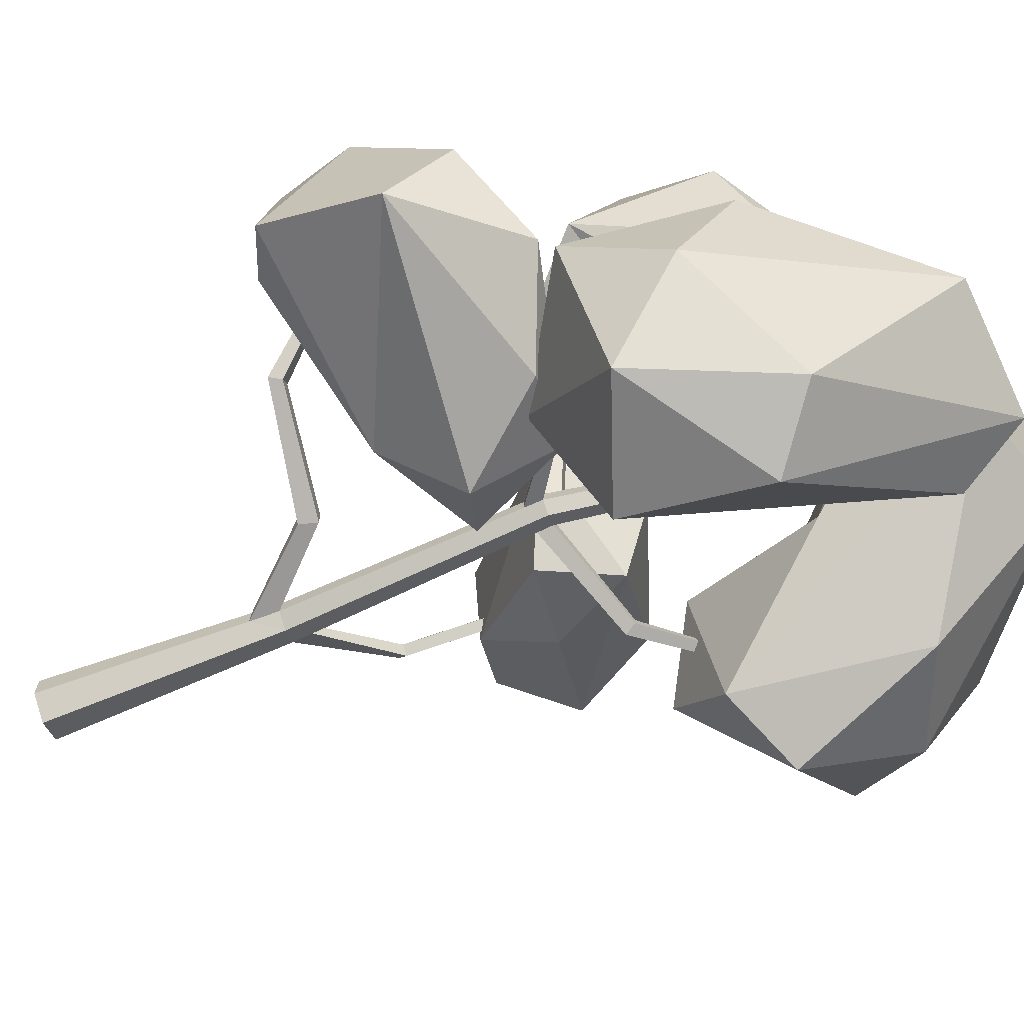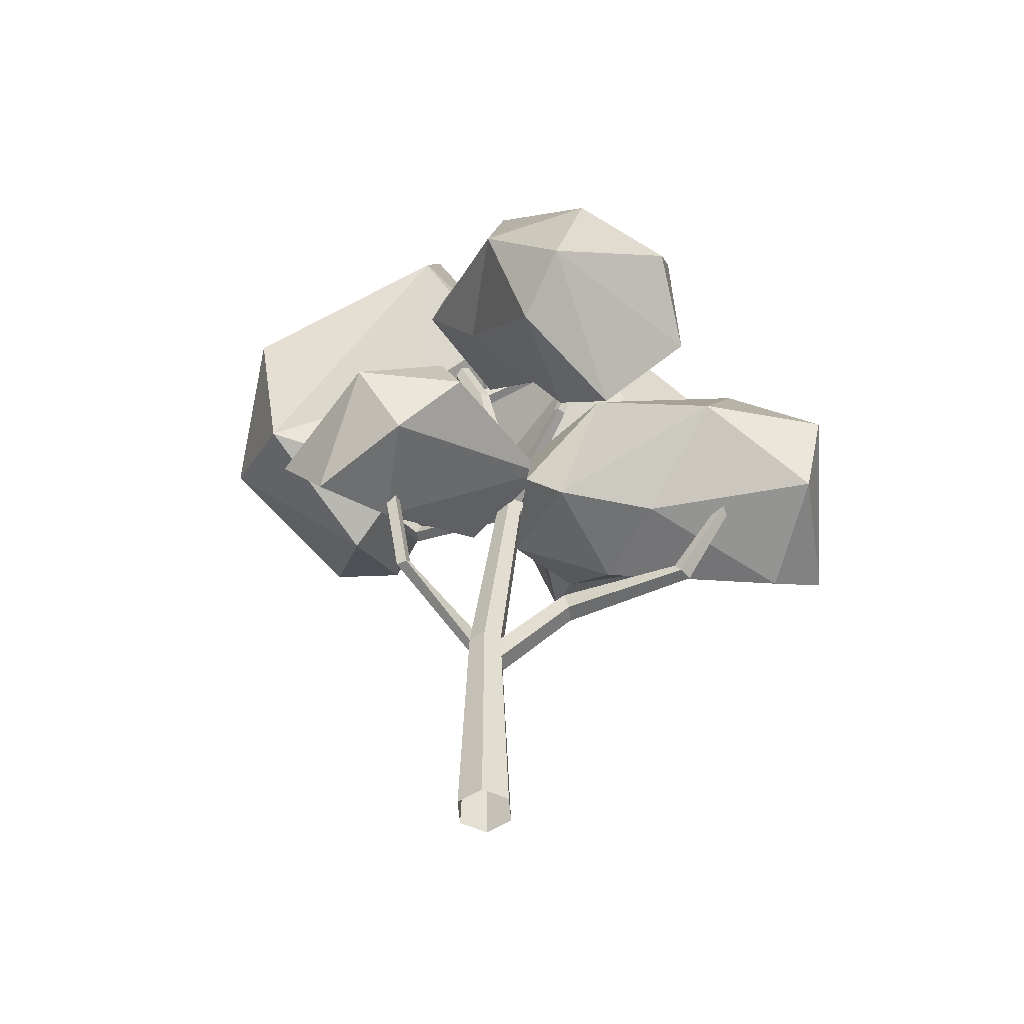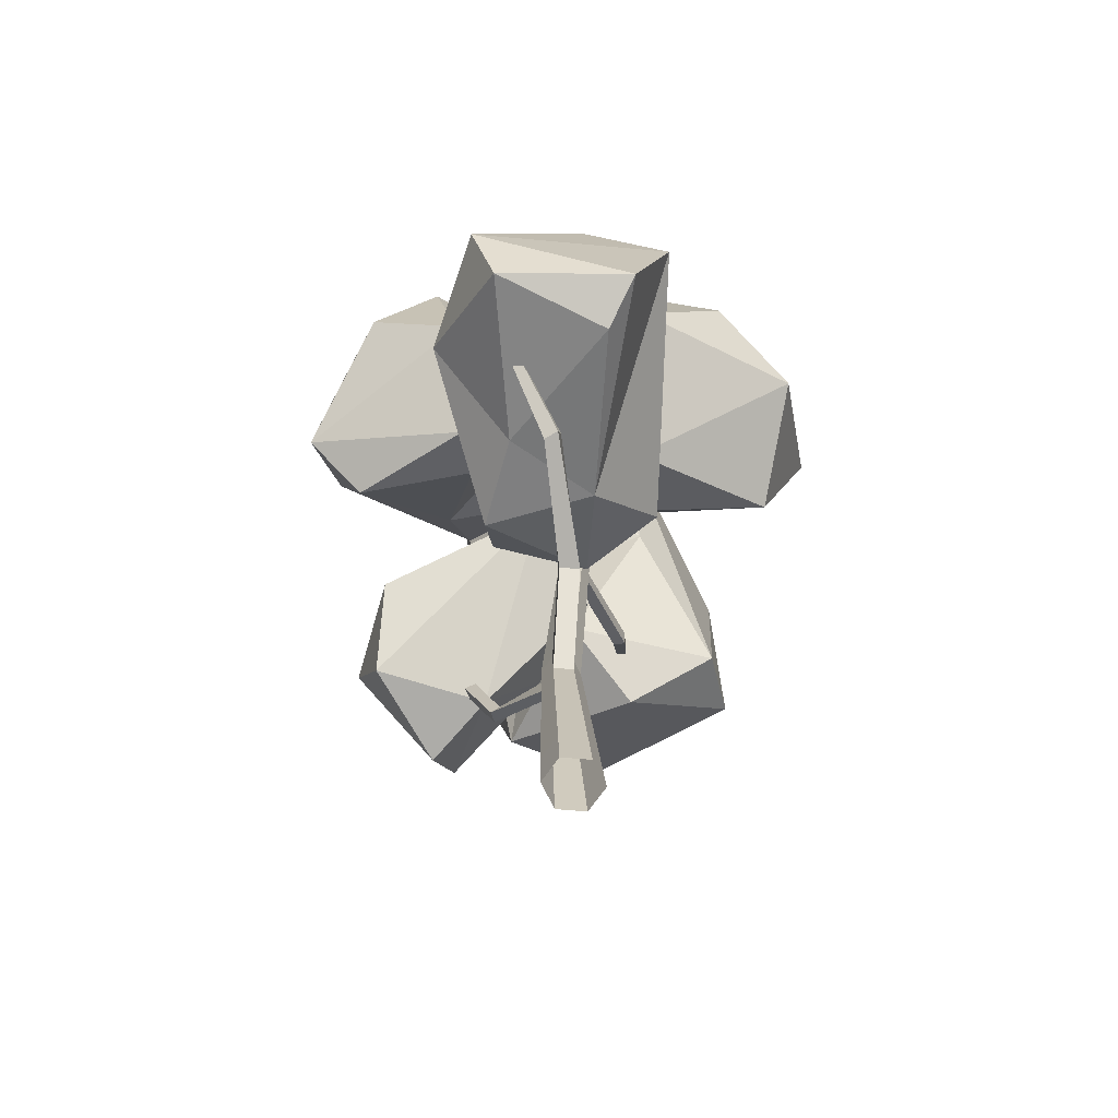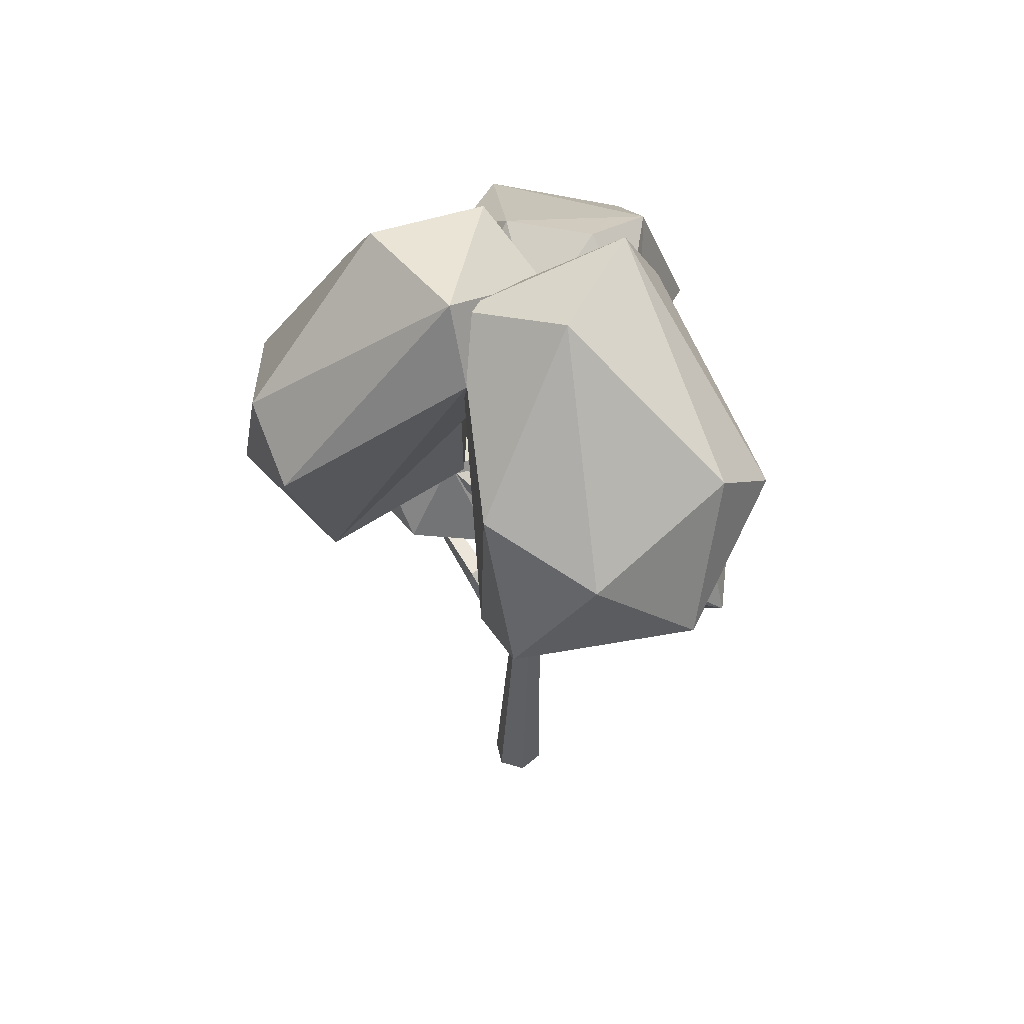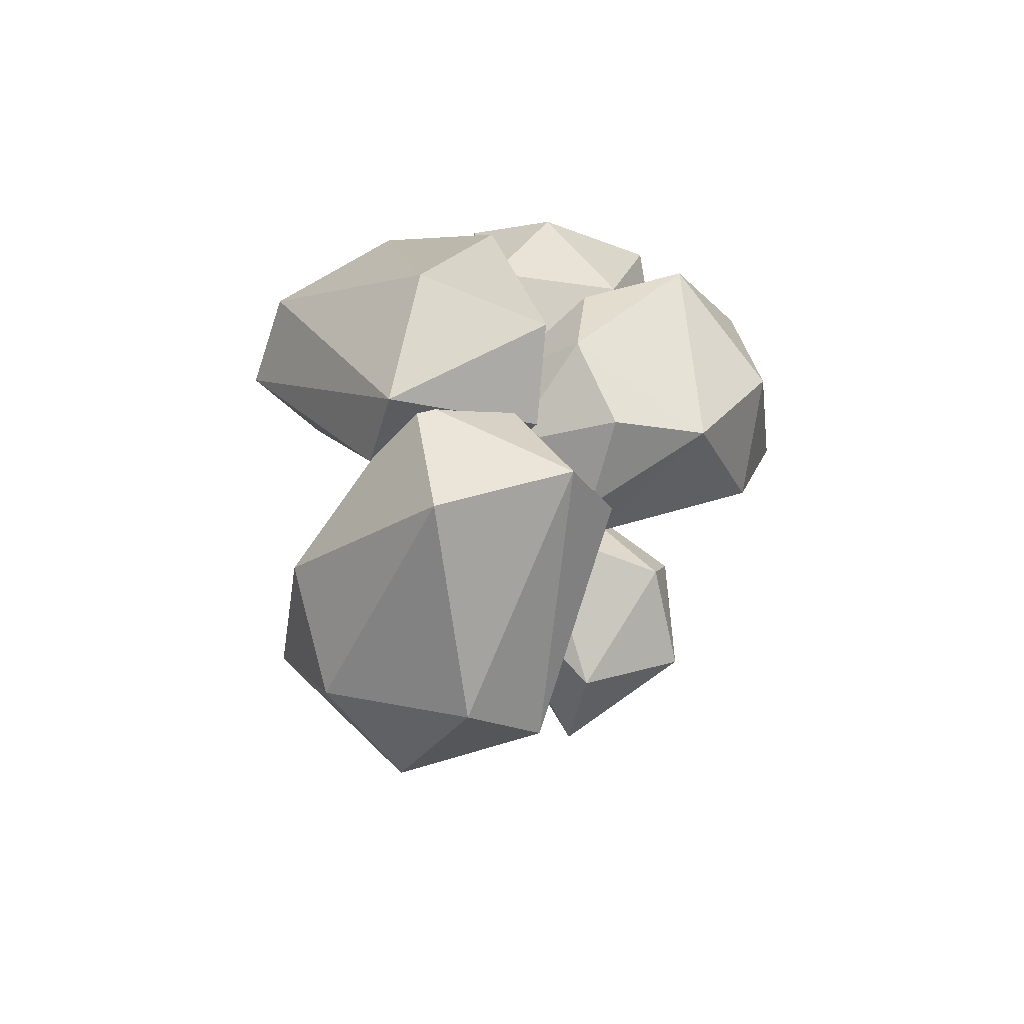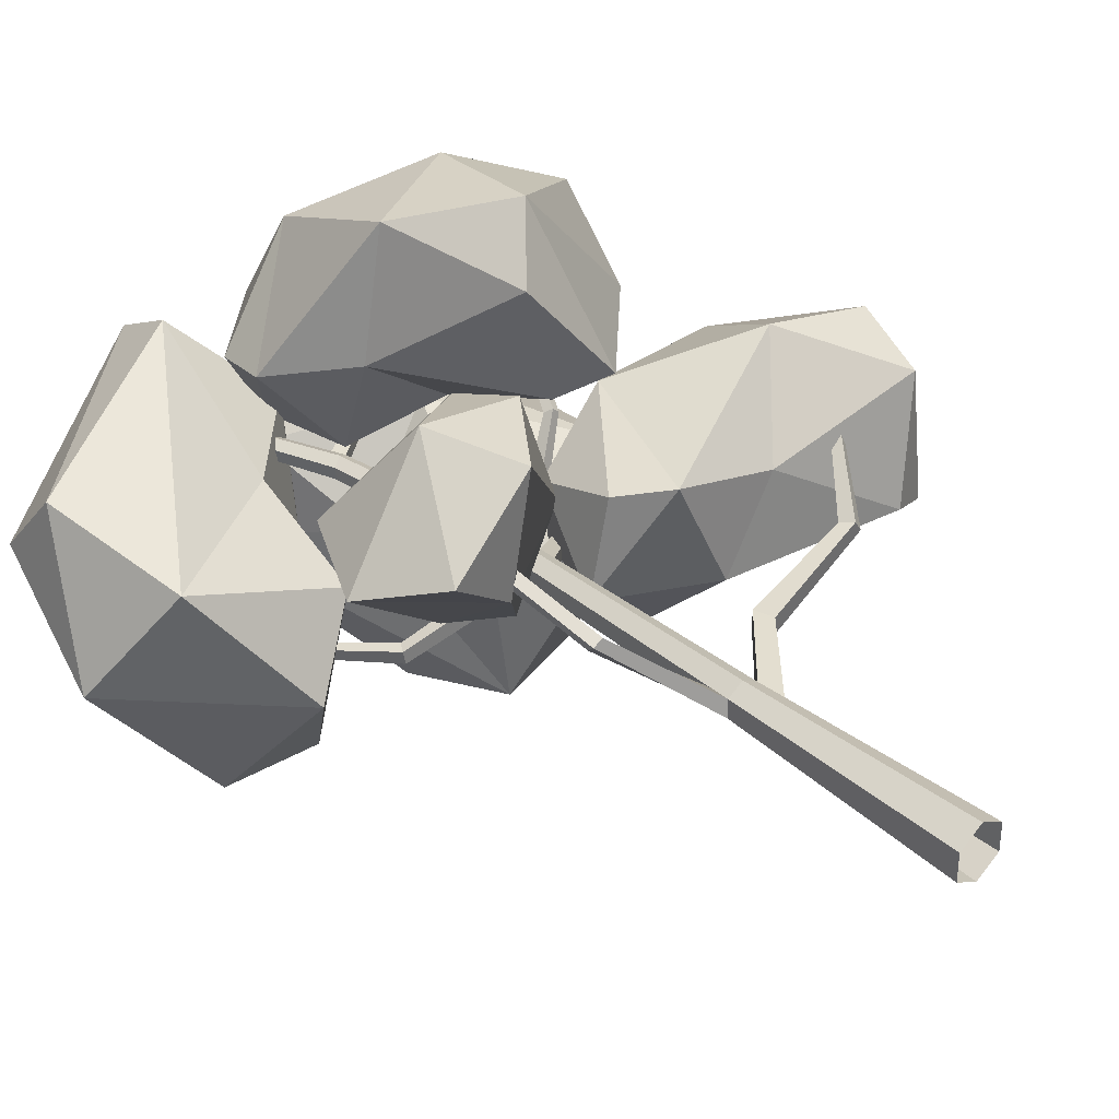
<metadata>
{"format":"obj","ext":"obj","renderer":"f3d","projection":"perspective","resolution":1024,"background":"white","views":[{"elev":-70.2,"azim":110.4,"up":"+Z"},{"elev":-54.0,"azim":4.2,"up":"+Y"},{"elev":-69.1,"azim":85.2,"up":"+Y"},{"elev":52.7,"azim":-132.4,"up":"+Y"},{"elev":73.8,"azim":-83.5,"up":"+Y"},{"elev":35.1,"azim":-44.6,"up":"+Z"}]}
</metadata>
<code>
v 1.735 2.129 0.7061
v 1.703 1.743 -0.06998
v 1.685 2.312 -0.251
v 1.671 2.609 0.1661
v 1.301 2.636 0.5742
v 1.242 2.828 -0.0844
v 1.154 2.154 0.8499
v 0.5809 2.569 0.644
v 0.3576 1.895 0.5344
v 0.5794 1.828 0.01887
v 0.08617 2.12 0.009665
v 0.1722 2.103 0.4846
v 0.203 2.512 0.3556
v 0.3457 2.623 -0.05637
v 0.3646 2.196 -0.3175
v 0.7441 2.632 -0.2793
v 0.8258 1.816 0.4483
v 1.457 1.647 0.03461
v 1.646 1.77 0.5827
v -0.8965 1.838 0.7032
v -0.4527 1.894 1.017
v -0.6672 2.268 1.122
v -1.126 2.183 0.5934
v -0.9095 2.599 0.6532
v -0.2521 2.543 0.9595
v -0.1714 2.834 0.3296
v -0.1427 2.278 1.017
v 0.2435 2.464 0.2682
v -0.1584 2.292 -0.02447
v -0.3219 2.665 -0.03055
v -0.6026 2.251 0.1883
v -0.5729 1.881 0.463
v 0.4058 2.807 1.472
v 0.6248 2.512 0.6856
v 1.061 2.914 0.7565
v 0.9803 3.158 1.2
v 0.5529 3.463 1.368
v 1.03 3.6 0.8905
v 0.02226 3.246 1.33
v 0.08538 3.932 1.068
v -0.3687 3.611 0.6135
v -0.05427 3.438 0.2099
v -0.06604 3.93 0.1595
v -0.3153 3.885 0.5707
v 0.0219 4.143 0.6432
v 0.4111 4.094 0.4232
v 0.3244 3.766 0.05524
v 0.7638 3.804 0.4307
v -0.1134 3.218 0.7272
v 0.3043 3.183 0.4255
v 0.3731 2.626 0.6189
v 0.2188 2.611 1.191
v 0.5722 2.526 -0.213
v 0.2586 2.776 -0.9168
v 0.8782 2.988 -0.9887
v 1.216 2.893 -0.1915
v 0.9148 2.796 0.1048
v 1.138 3.371 -0.6173
v 0.6093 3.712 -1.075
v 0.5389 4.43 -0.3332
v 0.269 3.461 -1.175
v -0.1003 4.481 -0.3941
v -0.01534 4.096 0.2765
v 0.4089 4.302 0.27
v -0.2991 4.139 -0.4747
v -0.1524 3.891 0.06867
v 0.4252 3.494 0.2222
v 1.111 3.653 -0.0722
v 0.02393 3.406 -0.2374
v 0.1591 2.798 -0.1153
v -0.8678 2.673 -0.317
v -1.299 2.976 0.2987
v -1.596 3.279 -0.2055
v -1.064 3.118 -0.8765
v -0.6897 2.94 -0.7512
v -1.313 3.637 -0.5846
v -1.416 3.963 0.114
v -0.5988 4.553 -0.1234
v -1.4 3.685 0.4469
v -0.3599 4.524 0.474
v 0.1177 4.062 0.0686
v -0.03672 4.323 -0.2927
v -0.4072 4.173 0.6677
v -0.04264 3.872 0.2738
v -0.2384 3.541 -0.3313
v -0.7698 3.832 -0.7947
v -0.4804 3.465 0.2305
v -0.548 2.87 0.01985
v -0.06566 -0.001147 0.2148
v -0.06566 1.154 0.2192
v -0.1452 1.154 0.1733
v -0.1863 -0.001147 0.1451
v -0.1863 -0.001147 0.005736
v -0.1452 1.154 0.08138
v -0.06566 1.154 0.03545
v -0.06566 -0.001147 -0.06394
v 0.0139 1.154 0.08138
v 0.01706 1.011 0.07558
v 0.01797 1.015 0.1705
v 0.01323 1.148 0.1737
v 0.3427 1.473 0.07989
v 0.3671 1.385 0.07389
v 0.05562 2.438 -0.01493
v 0.1191 2.438 0.02172
v 0.1115 2.345 0.02606
v 0.1116 2.347 0.1006
v 0.1191 2.438 0.09502
v 0.05562 2.438 0.1317
v -0.007866 2.438 0.09502
v -0.007866 2.438 0.02172
v -0.4603 2.646 -0.2444
v -0.472 2.646 -0.1843
v 0.6706 2.777 -0.1322
v 0.674 2.784 -0.1612
v -0.01539 2.368 0.09931
v -0.01624 2.36 0.02536
v -0.06493 3.425 0.1808
v -0.06144 3.423 0.122
v 0.4684 3.777 0.1681
v 0.4674 3.776 0.1936
v -0.1138 3.406 0.2078
v -0.4935 4.342 0.242
v -0.5322 4.344 0.2197
v -0.1592 3.386 0.1761
v -0.1557 3.384 0.1173
v -0.5322 4.348 0.1753
v -0.4935 4.35 0.153
v -0.1068 3.403 0.09023
v -0.08865 3.487 0.1256
v -0.09121 3.487 0.1834
v -0.4548 4.344 0.2197
v -0.4548 4.348 0.1753
v 0.05502 -0.001147 0.005736
v 0.05502 -0.001147 0.1451
v 0.3689 1.378 0.1725
v 0.957 1.48 0.2917
v 0.9275 1.545 0.2716
v 0.3427 1.473 0.1749
v 0.9997 1.485 0.2311
v 1.288 1.86 0.4709
v 1.265 1.858 0.5044
v 0.9705 1.545 0.2147
v 1.264 1.885 0.4562
v 1.241 1.885 0.4873
v -0.1346 1.253 0.1672
v -0.1346 1.253 0.07677
v -0.5048 2.596 -0.187
v -0.904 3.258 -0.2827
v -0.9277 3.24 -0.2855
v -0.4966 2.591 -0.2484
v -0.8981 3.258 -0.3131
v -0.9244 3.238 -0.3167
v -0.4576 1.511 0.4345
v -0.5084 1.511 0.4126
v -0.4938 1.552 0.3718
v -0.5897 2.052 0.6013
v -0.5694 2.068 0.5472
v -0.4438 1.552 0.3932
v -0.539 2.052 0.6232
v -0.5194 2.068 0.5686
v 0.1037 2.521 0.1022
v 0.04233 2.514 0.1376
v 0.3348 2.637 0.5685
v 0.3636 2.638 0.5409
v 0.3608 2.608 0.5886
v 0.3924 2.607 0.5623
v 0.6447 3.117 0.811
v 0.6143 3.121 0.8386
v 0.6107 3.138 0.7854
v 0.5835 3.139 0.8147
v 0.45 3.8 0.1708
v 0.4496 3.799 0.1957
v 0.6994 2.755 -0.1629
v 1.039 3.309 -0.1336
v 1.064 3.281 -0.1353
v 0.6956 2.749 -0.1334
v 1.036 3.302 -0.1046
v 1.061 3.274 -0.1058
f 1 2 3
f 1 3 4
f 5 4 6
f 7 5 8
f 5 6 8
f 7 8 9
f 10 9 11
f 11 9 12
f 12 13 11
f 13 14 11
f 14 15 11
f 14 16 15
f 15 10 11
f 17 9 10
f 9 8 12
f 8 13 12
f 8 14 13
f 8 6 14
f 6 16 14
f 6 3 16
f 3 15 16
f 17 7 9
f 4 3 6
f 3 10 15
f 3 2 10
f 2 18 10
f 10 18 17
f 19 7 17
f 19 1 7
f 1 5 7
f 1 4 5
f 18 19 17
f 18 2 19
f 2 1 19
f 20 21 22
f 20 22 23
f 24 22 25
f 24 25 26
f 25 27 28
f 29 30 28
f 30 26 28
f 26 25 28
f 31 30 29
f 24 26 30
f 21 28 27
f 32 29 28
f 31 23 30
f 23 24 30
f 25 22 27
f 22 21 27
f 21 32 28
f 32 31 29
f 23 22 24
f 32 23 31
f 32 20 23
f 20 32 21
f 33 34 35
f 33 35 36
f 37 36 38
f 39 37 40
f 37 38 40
f 39 40 41
f 42 41 43
f 43 41 44
f 44 45 43
f 45 46 43
f 46 47 43
f 46 48 47
f 47 42 43
f 49 41 42
f 41 40 44
f 40 45 44
f 40 46 45
f 40 38 46
f 38 48 46
f 38 35 48
f 35 47 48
f 50 42 47
f 49 39 41
f 36 35 38
f 35 50 47
f 35 34 50
f 34 51 50
f 50 49 42
f 50 51 49
f 52 39 49
f 52 33 39
f 33 37 39
f 33 36 37
f 51 52 49
f 51 34 52
f 34 33 52
f 53 54 55
f 53 55 56
f 53 56 57
f 58 55 59
f 58 59 60
f 59 61 62
f 63 64 62
f 64 60 62
f 60 59 62
f 62 61 65
f 65 63 62
f 65 66 63
f 67 63 66
f 67 64 63
f 68 60 64
f 54 65 61
f 69 66 65
f 67 57 64
f 57 68 64
f 68 58 60
f 59 55 61
f 55 54 61
f 54 69 65
f 54 70 69
f 69 67 66
f 69 70 67
f 56 68 57
f 56 58 68
f 56 55 58
f 70 57 67
f 70 53 57
f 53 70 54
f 71 72 73
f 71 73 74
f 71 74 75
f 76 73 77
f 76 77 78
f 77 79 80
f 81 82 80
f 82 78 80
f 78 77 80
f 80 79 83
f 83 81 80
f 83 84 81
f 85 81 84
f 85 82 81
f 86 78 82
f 72 83 79
f 87 84 83
f 85 75 82
f 75 86 82
f 86 76 78
f 77 73 79
f 73 72 79
f 72 87 83
f 72 88 87
f 87 85 84
f 87 88 85
f 74 86 75
f 74 76 86
f 74 73 76
f 88 75 85
f 88 71 75
f 71 88 72
f 89 90 91 92
f 93 94 95 96
f 95 97 98
f 99 100 90
f 92 91 94 93
f 97 101 102 98
f 103 104 105
f 106 107 108
f 109 110 111 112
f 104 107 113 114
f 108 109 115
f 116 110 103
f 117 118 119 120
f 121 122 123 124
f 125 126 127 128
f 118 128 129
f 117 130 121
f 124 123 126 125
f 126 123 122 131 132 127
f 133 98 99 134
f 96 95 98 133
f 134 99 90 89
f 135 136 137 138
f 100 138 101 97
f 98 102 135 99
f 99 135 138 100
f 139 140 141 136
f 138 137 142 101
f 102 139 136 135
f 101 142 139 102
f 140 143 144 141
f 142 143 140 139
f 136 141 144 137
f 137 144 143 142
f 90 108 115 145
f 146 116 103 95
f 145 115 116 146
f 147 112 148 149
f 110 116 150 111
f 115 109 112 147
f 116 115 147 150
f 149 148 151 152
f 112 111 151 148
f 150 147 149 152
f 111 150 152 151
f 91 90 145
f 94 146 95
f 94 91 153 154
f 155 154 156 157
f 91 145 158 153
f 146 94 154 155
f 145 146 155 158
f 159 160 157 156
f 154 153 159 156
f 158 155 157 160
f 153 158 160 159
f 109 124 125 110
f 161 162 163 164
f 103 128 118 104
f 110 125 128 103
f 108 162 109
f 107 104 161
f 162 121 124 109
f 161 117 121 162
f 104 118 117 161
f 165 166 167 168
f 108 107 166 165
f 162 108 165 163
f 107 161 164 166
f 167 169 170 168
f 164 163 170 169
f 163 165 168 170
f 166 164 169 167
f 128 127 132 129
f 129 132 131 130
f 130 131 122 121
f 119 171 172 120
f 130 117 120 172
f 129 130 172 171
f 118 129 171 119
f 97 105 106 100
f 95 103 105 97
f 100 106 108 90
f 173 114 174 175
f 106 105 173 176
f 107 106 176 113
f 105 104 114 173
f 175 174 177 178
f 113 176 178 177
f 114 113 177 174
f 176 173 175 178

</code>
